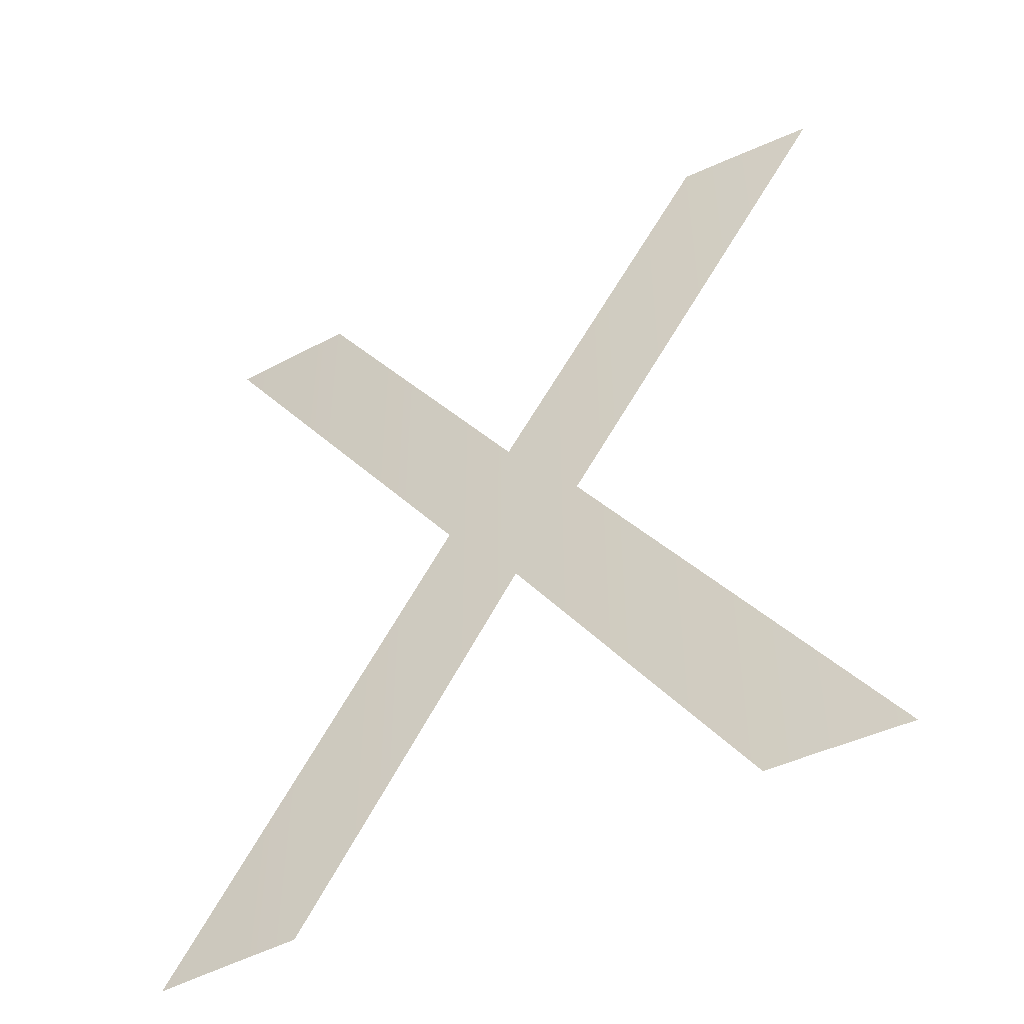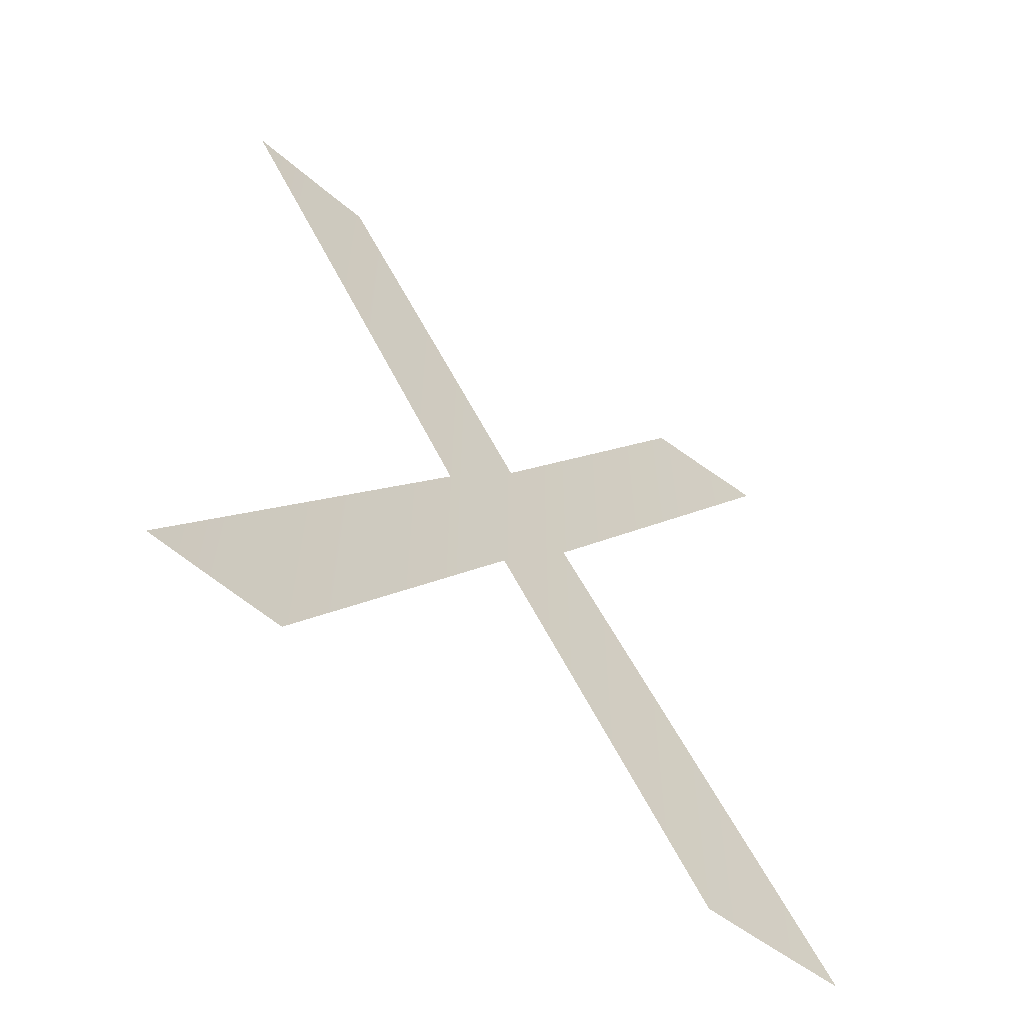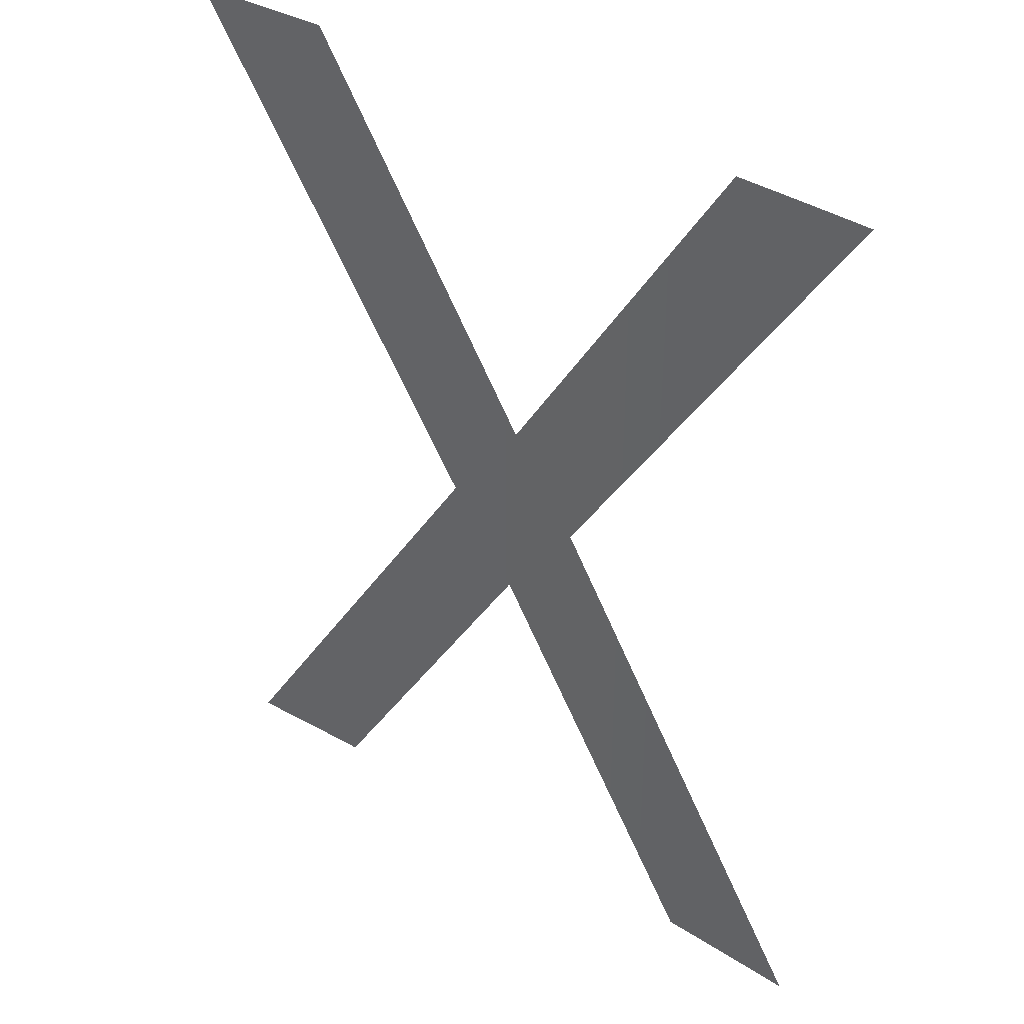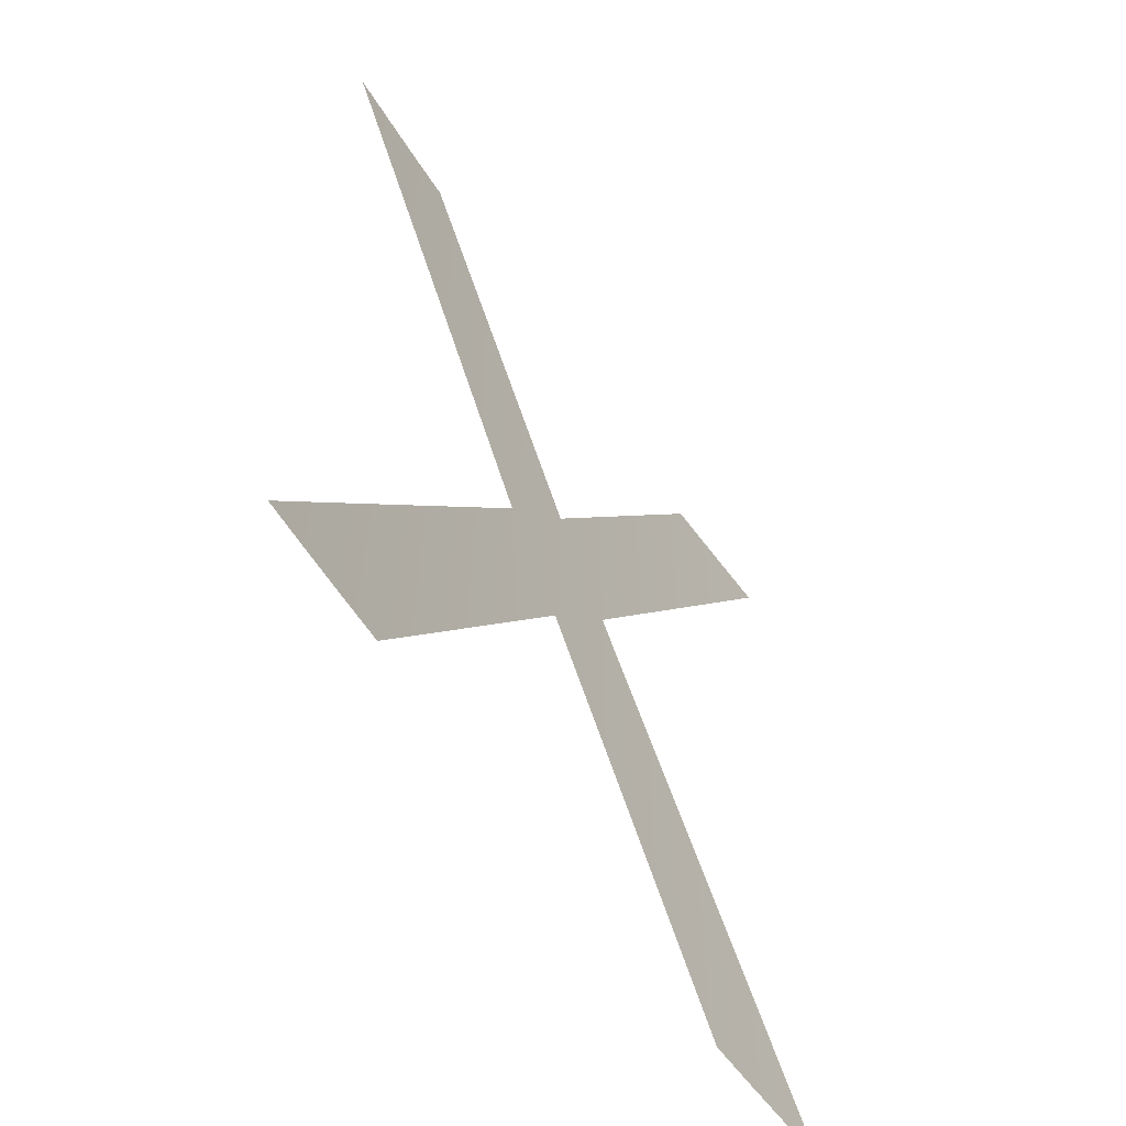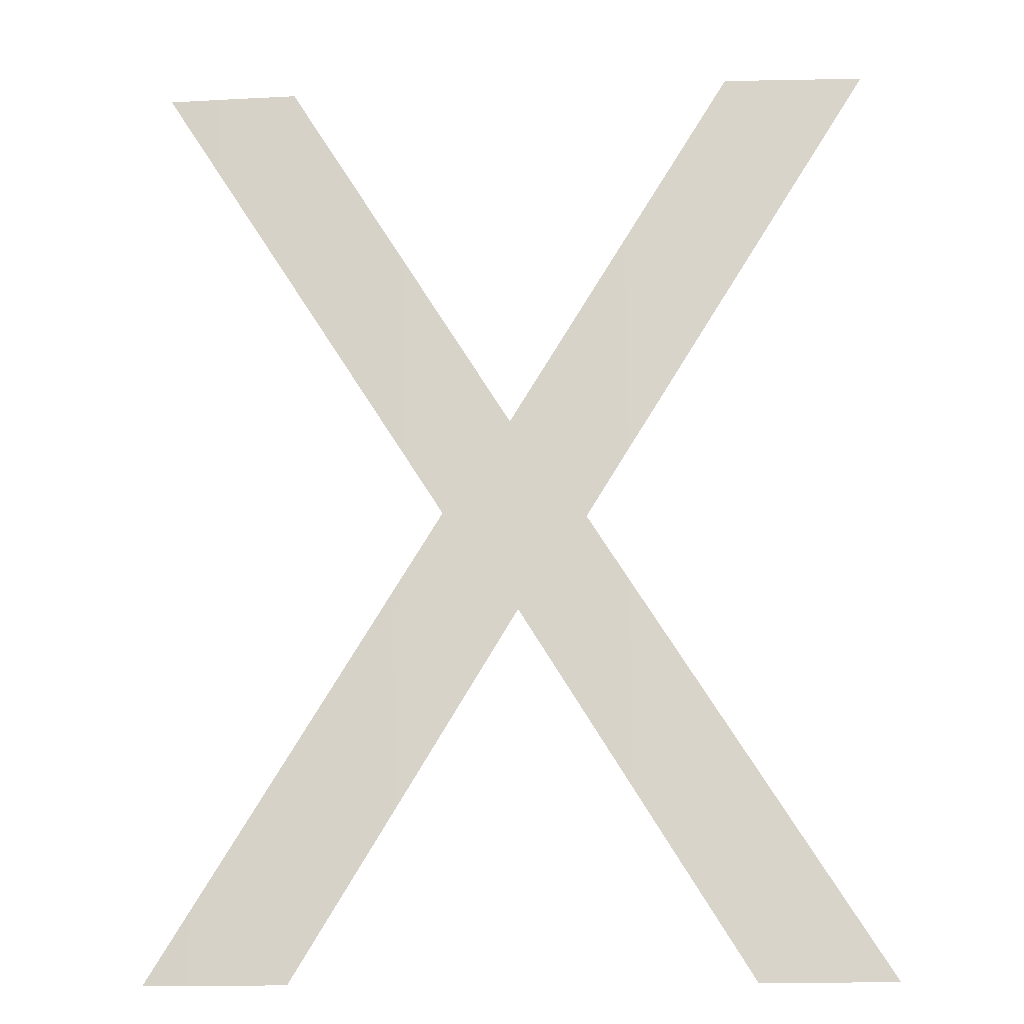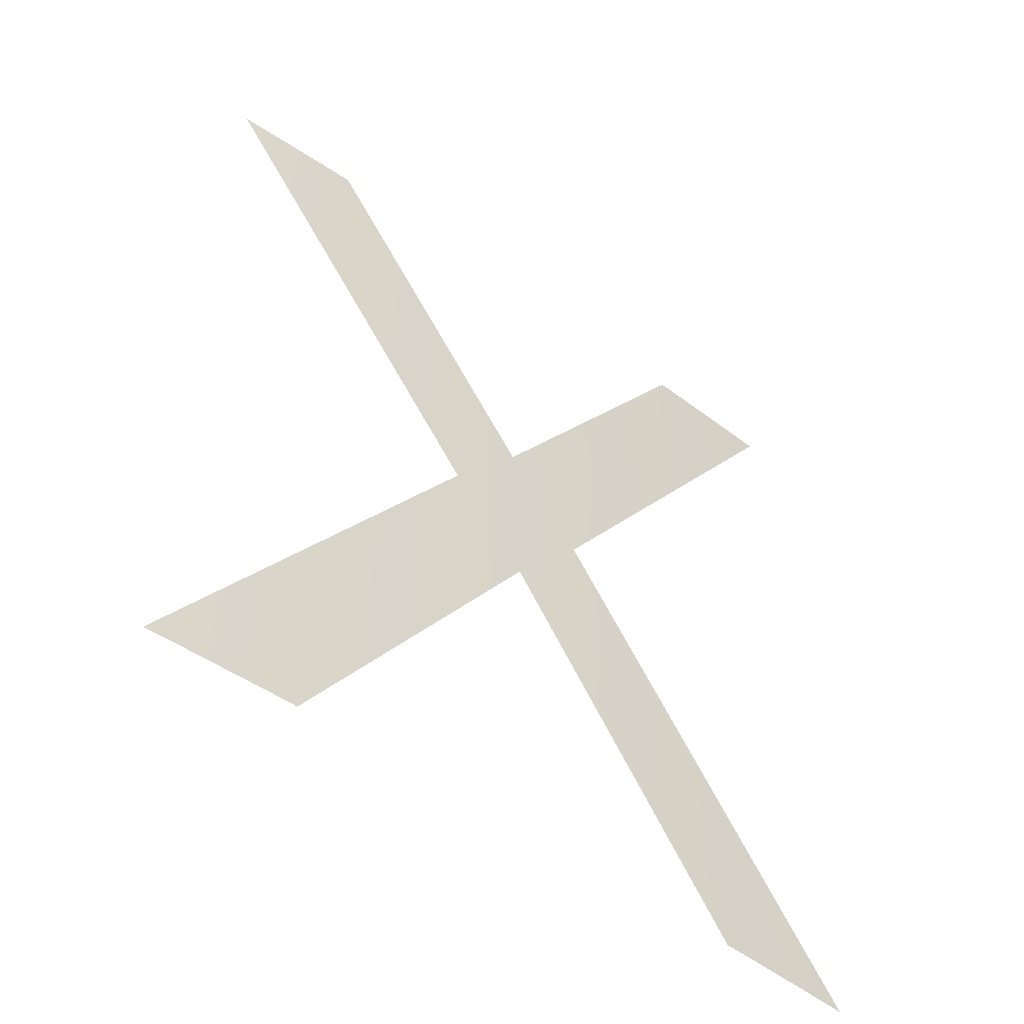
<metadata>
{"format":"obj","ext":"obj","renderer":"f3d","projection":"perspective","resolution":1024,"background":"white","views":[{"elev":-50.4,"azim":28.2,"up":"+Z"},{"elev":-62.0,"azim":141.5,"up":"+Z"},{"elev":38.3,"azim":-142.8,"up":"+Z"},{"elev":-61.3,"azim":124.5,"up":"+Z"},{"elev":-15.7,"azim":4.4,"up":"+Z"},{"elev":-55.6,"azim":-36.5,"up":"+Z"}]}
</metadata>
<code>
v 0.001377 -0.03187 -0.0295
v 0.001377 -0.03187 -0.033
v -0.001377 -0.03187 -0.0295
v -0.001343 -0.03187 -0.033
v 0.00121 -0.03188 -0.033
v 0.001199 -0.03188 -0.0295
v -0.00121 -0.03188 -0.0295
v -0.001165 -0.03188 -0.033
v 0.001042 -0.03188 -0.033
v -0.001042 -0.03188 -0.0295
v 0.001022 -0.03188 -0.0295
v -0.000988 -0.03188 -0.033
v 0.000875 -0.03189 -0.033
v -0.000875 -0.03189 -0.0295
v 0.000844 -0.03189 -0.0295
v -0.00081 -0.03189 -0.033
v 0.000282 -0.0319 -0.03128
v -0.000262 -0.0319 -0.03125
v 2.4e-05 -0.0319 -0.03163
v -7e-06 -0.0319 -0.03089
f 11 15 17
f 17 15 20
f 17 20 19
f 19 20 18
f 19 18 16
f 16 18 12
f 12 18 8
f 8 18 4
f 20 14 18
f 18 14 10
f 18 10 7
f 7 3 18
f 19 13 17
f 17 13 9
f 17 9 5
f 5 2 17
f 1 6 17
f 17 6 11

</code>
